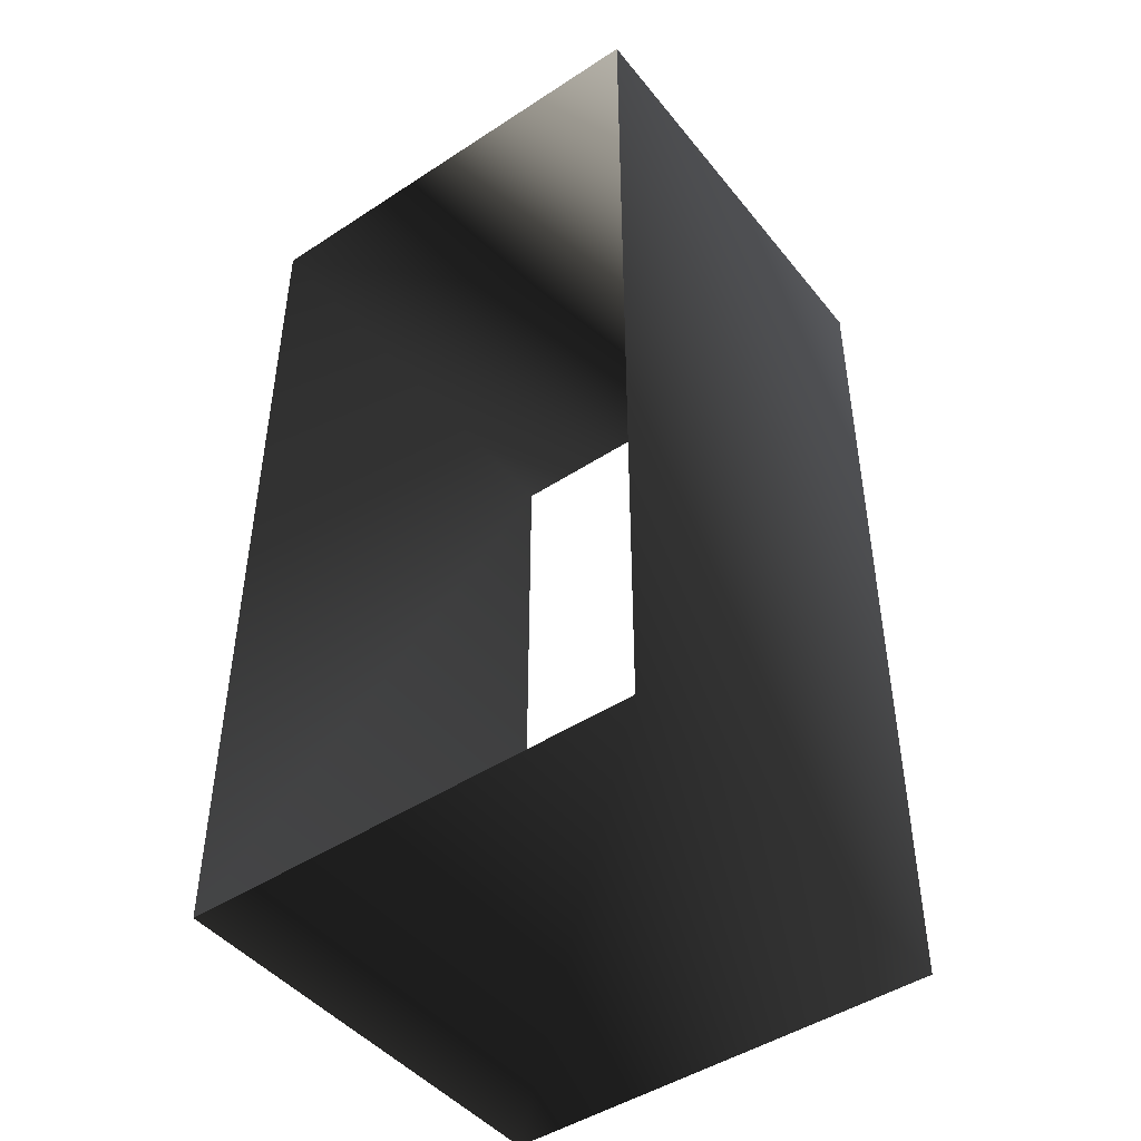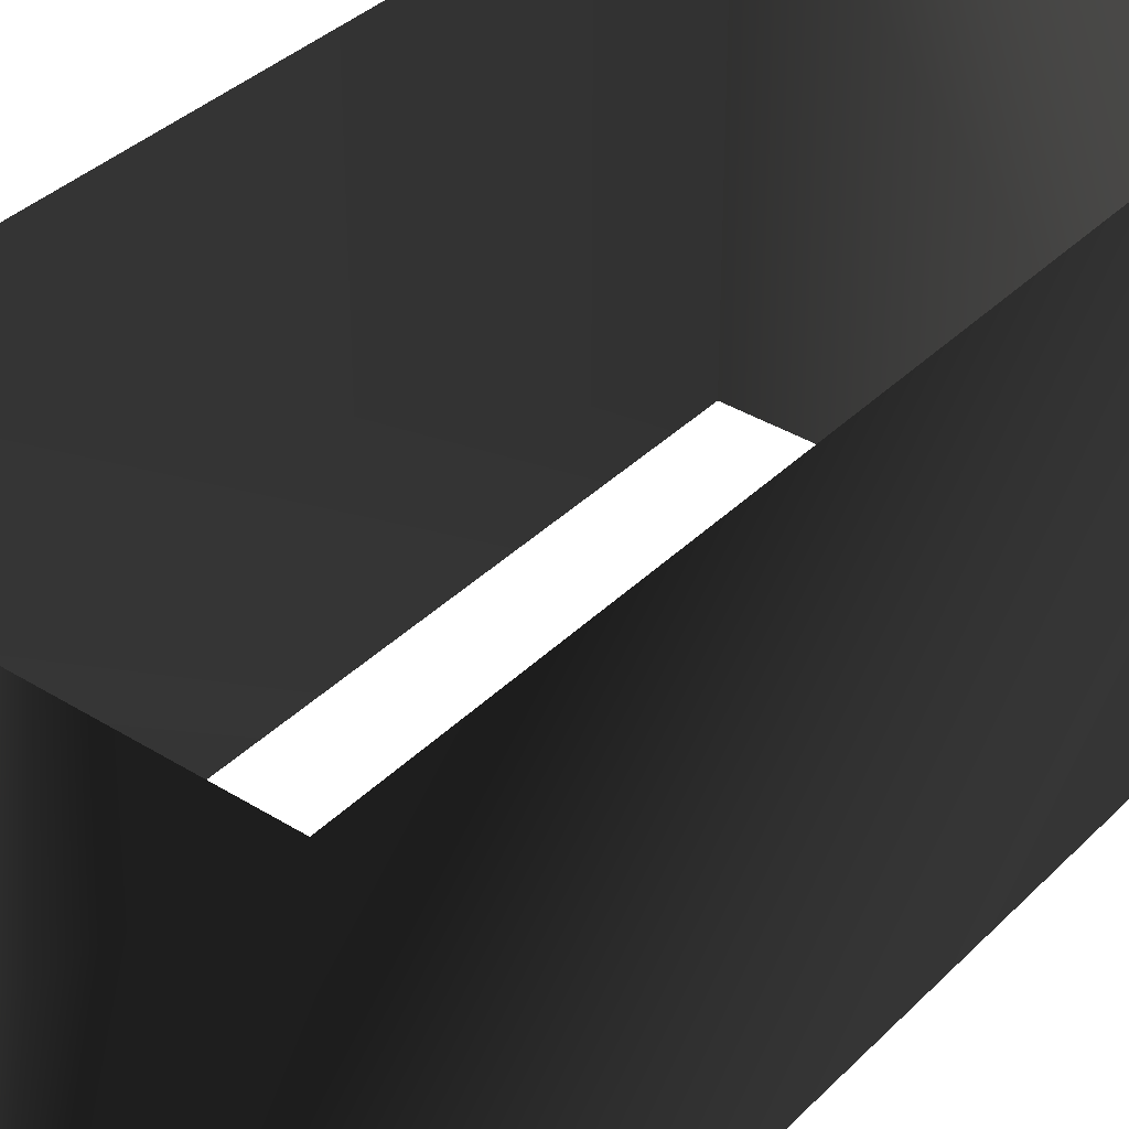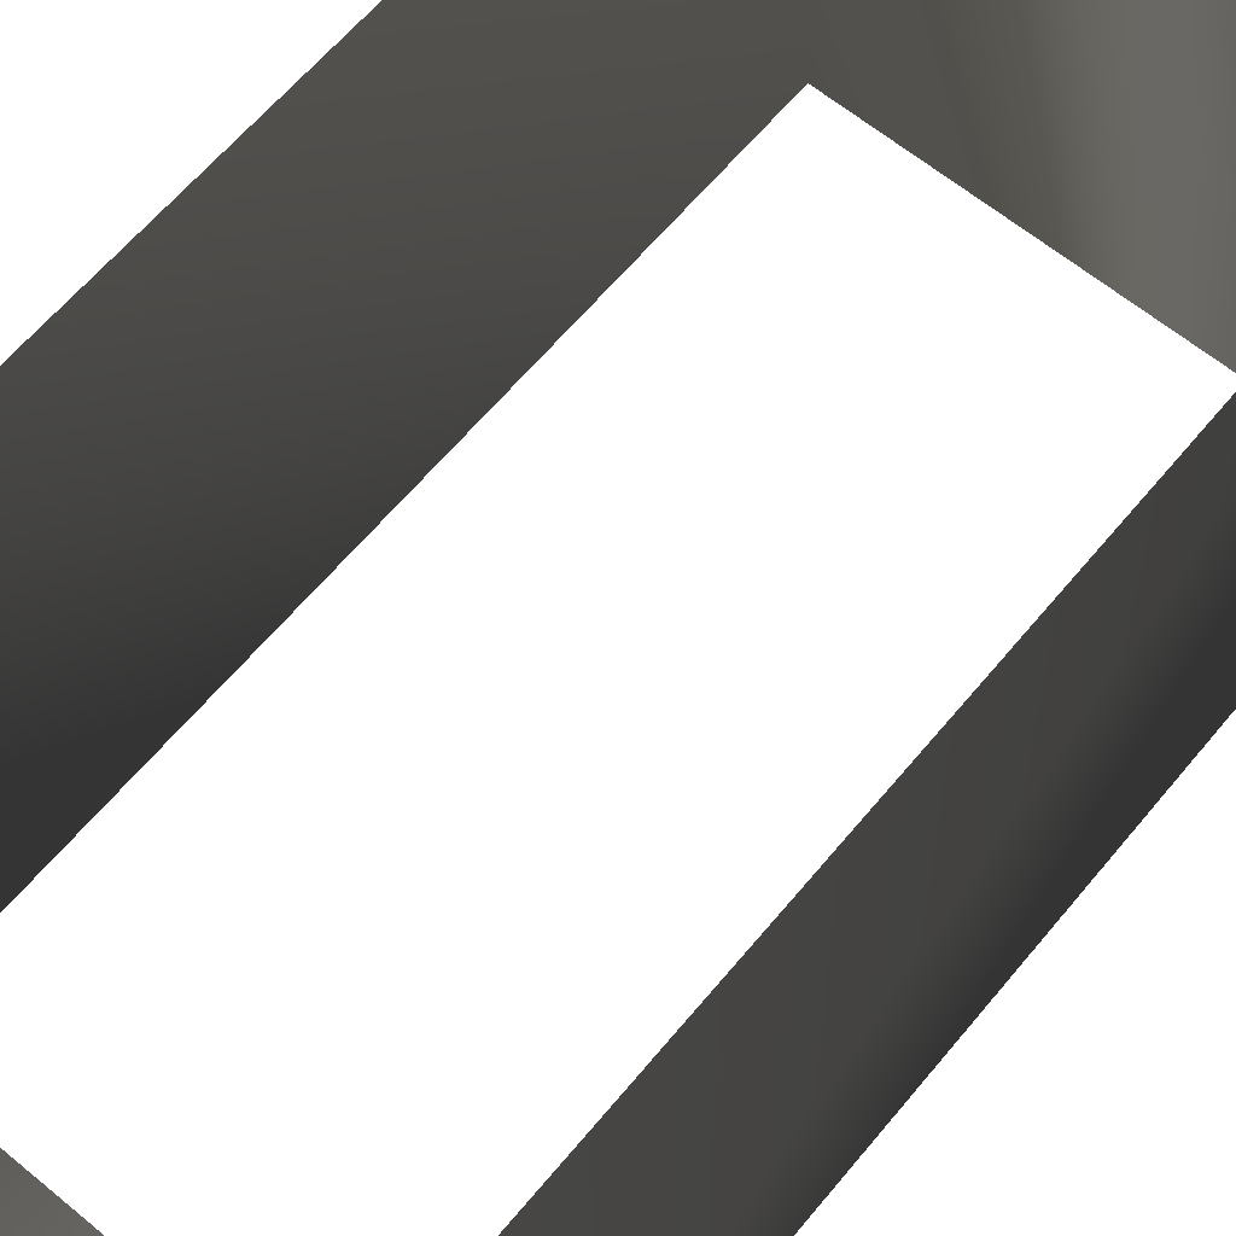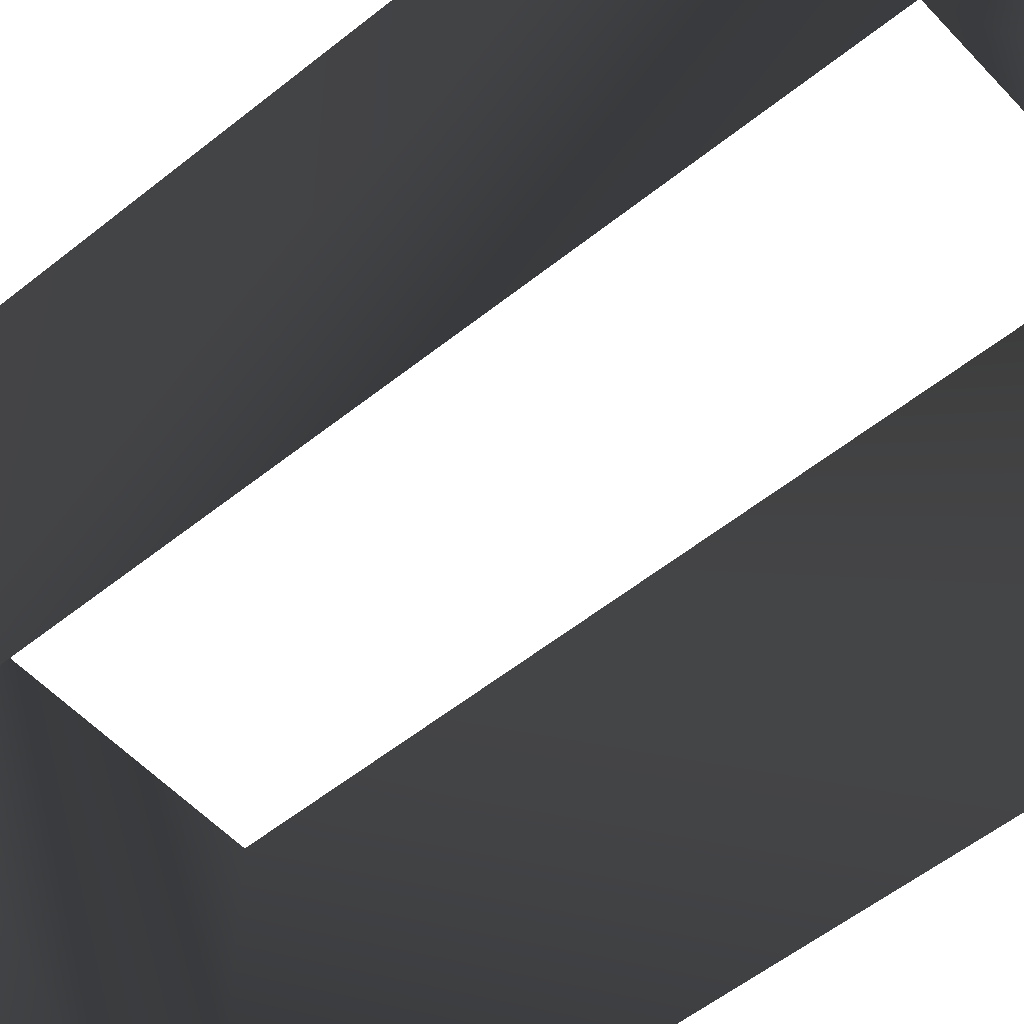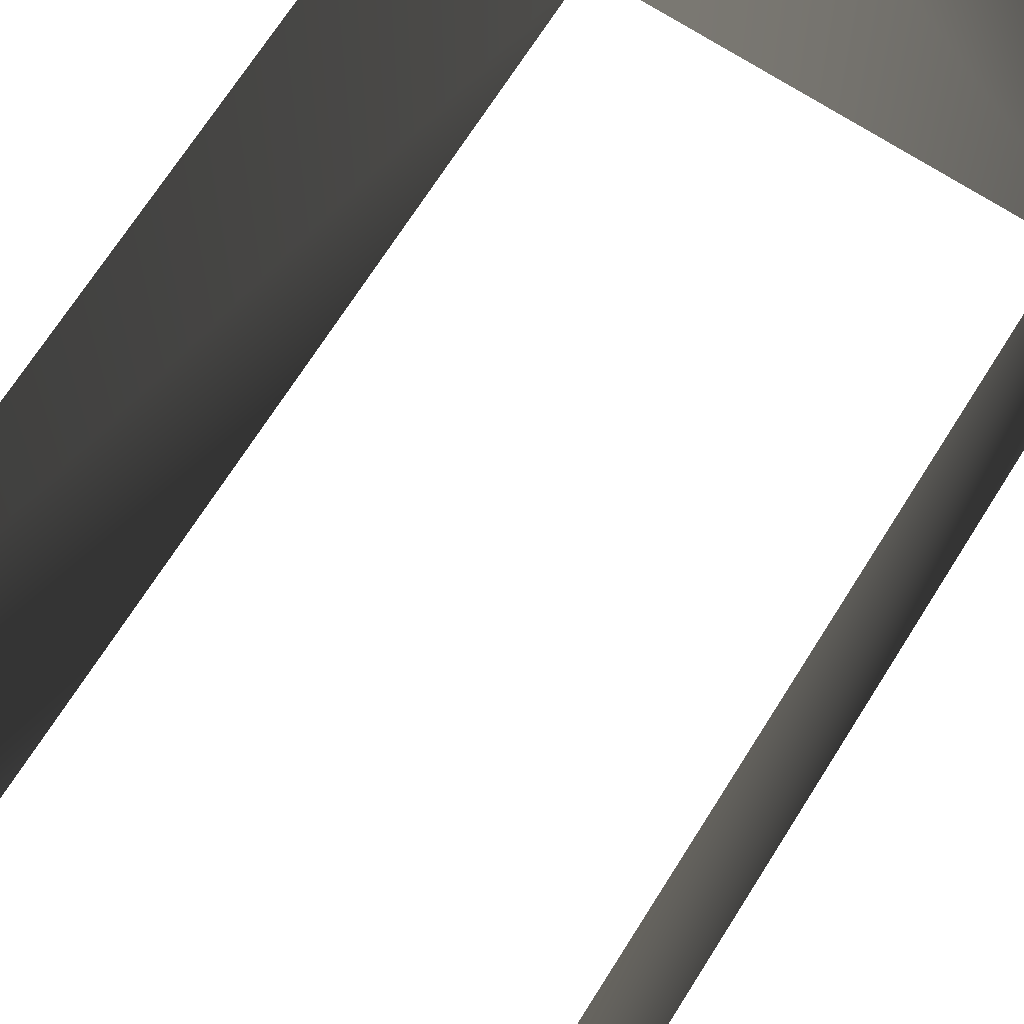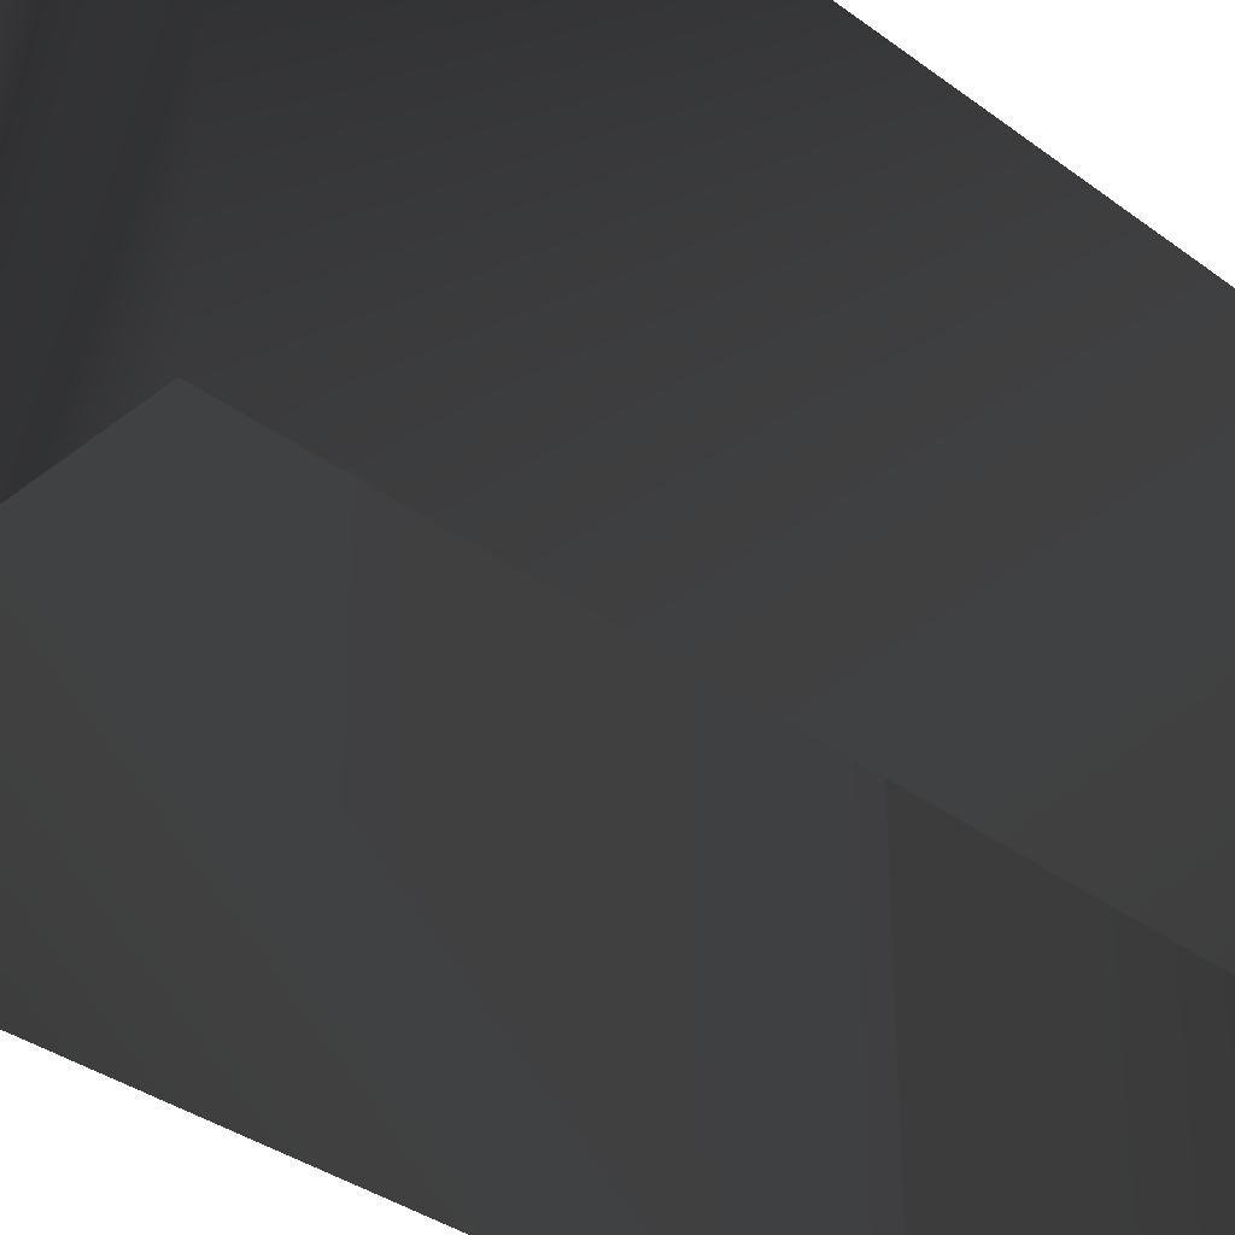
<metadata>
{"format":"obj","ext":"obj","renderer":"f3d","projection":"perspective","resolution":1024,"background":"white","views":[{"elev":-45.3,"azim":36.2,"up":"+Z"},{"elev":36.0,"azim":37.9,"up":"+Y"},{"elev":60.6,"azim":-141.0,"up":"+Y"},{"elev":-54.7,"azim":-49.6,"up":"+Y"},{"elev":68.4,"azim":32.0,"up":"+Y"},{"elev":-34.8,"azim":45.1,"up":"+Y"}]}
</metadata>
<code>
g Way_51
v -4 0 -8
v 6 0 -7.75
v 6 0 12.5
v -4 0 12.25
v -4 0 -8
v -4 10 -8
v 6 10 -7.75
v 6 10 12.5
v -4 10 12.25
v -4 10 -8
f 6 2 1
f 2 6 7
f 7 3 2
f 3 7 8
f 8 4 3
f 4 8 9
f 9 5 4
f 5 9 10
f 10 1 5
f 1 10 6

</code>
